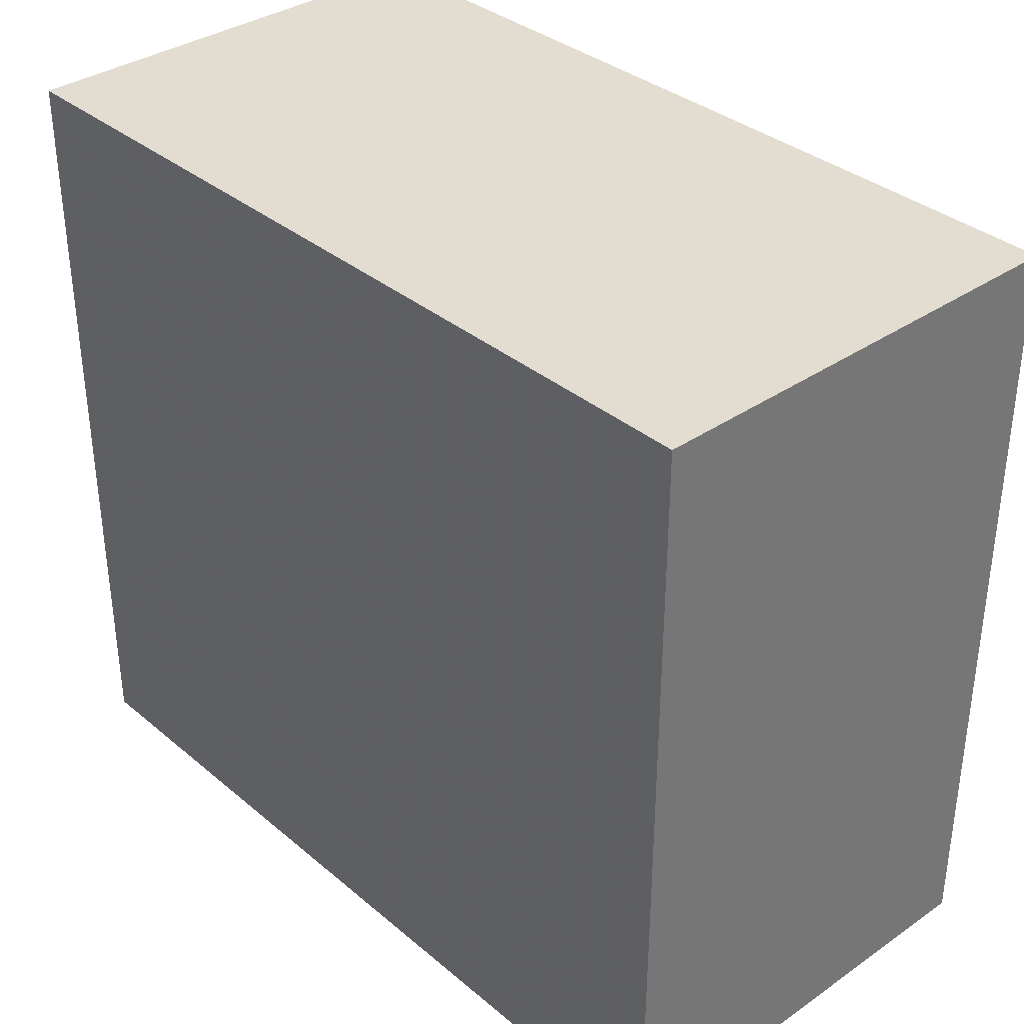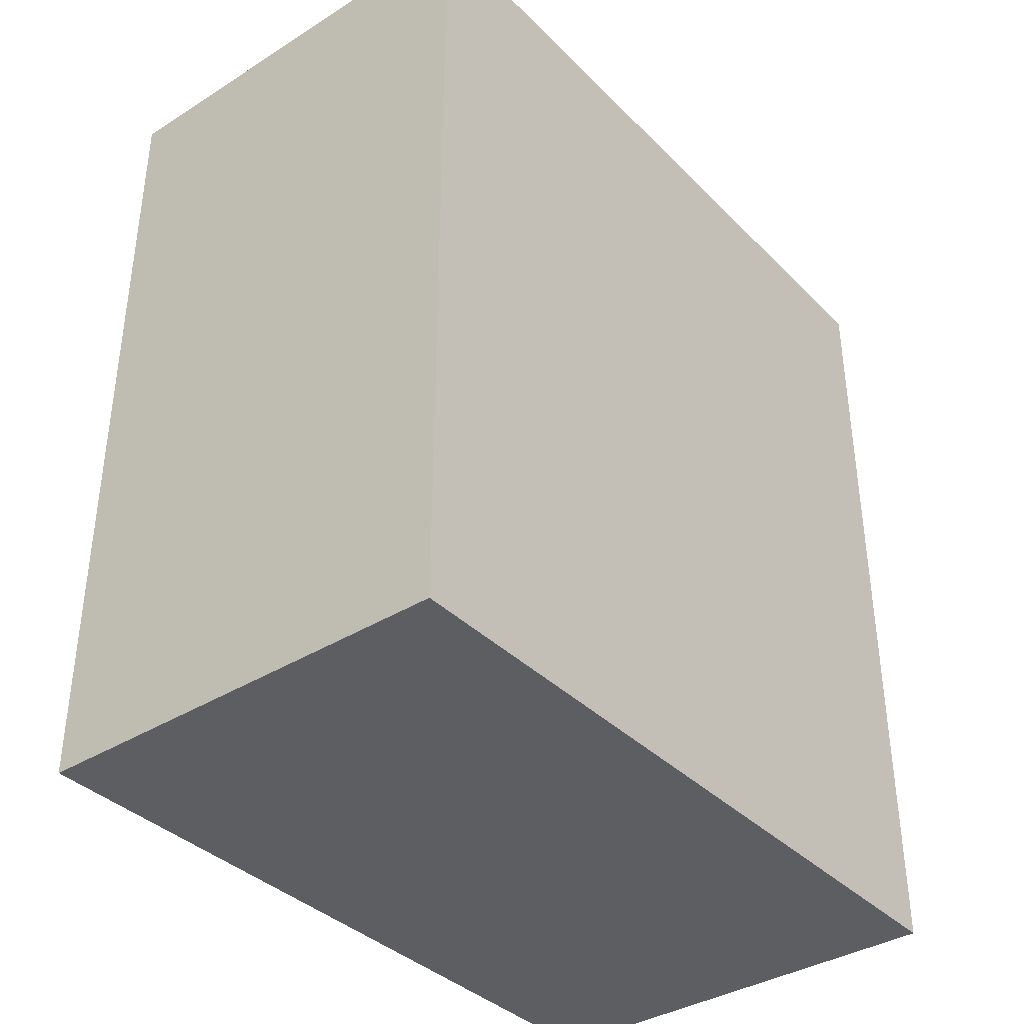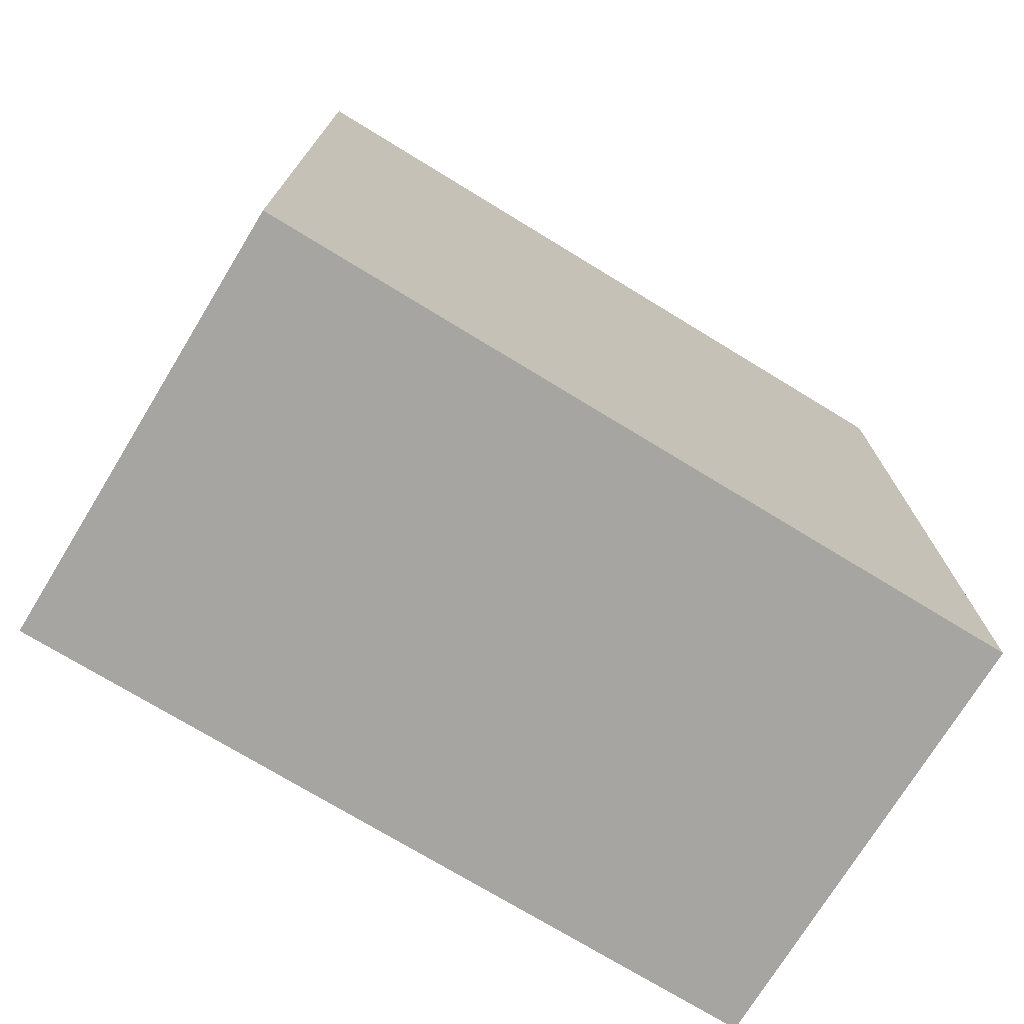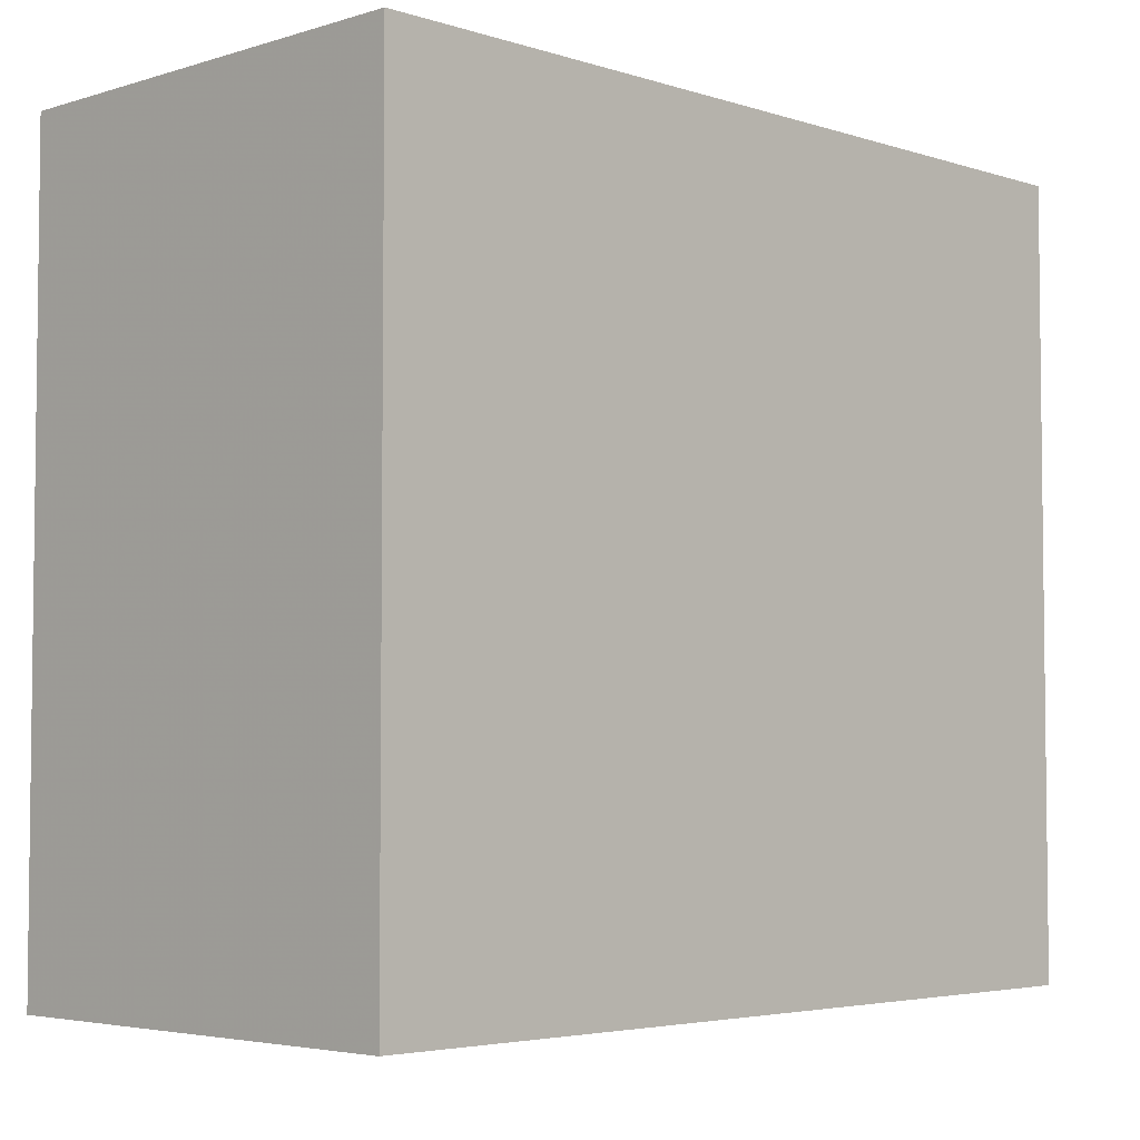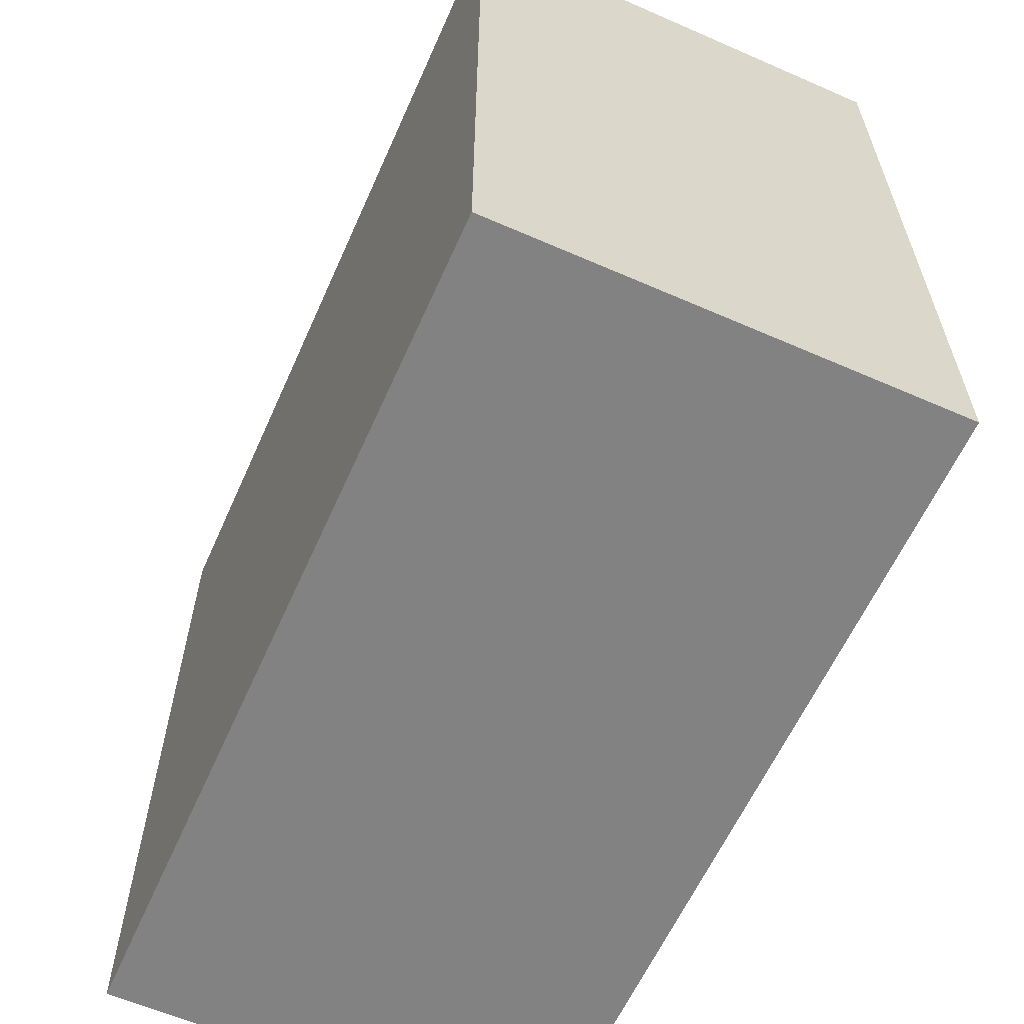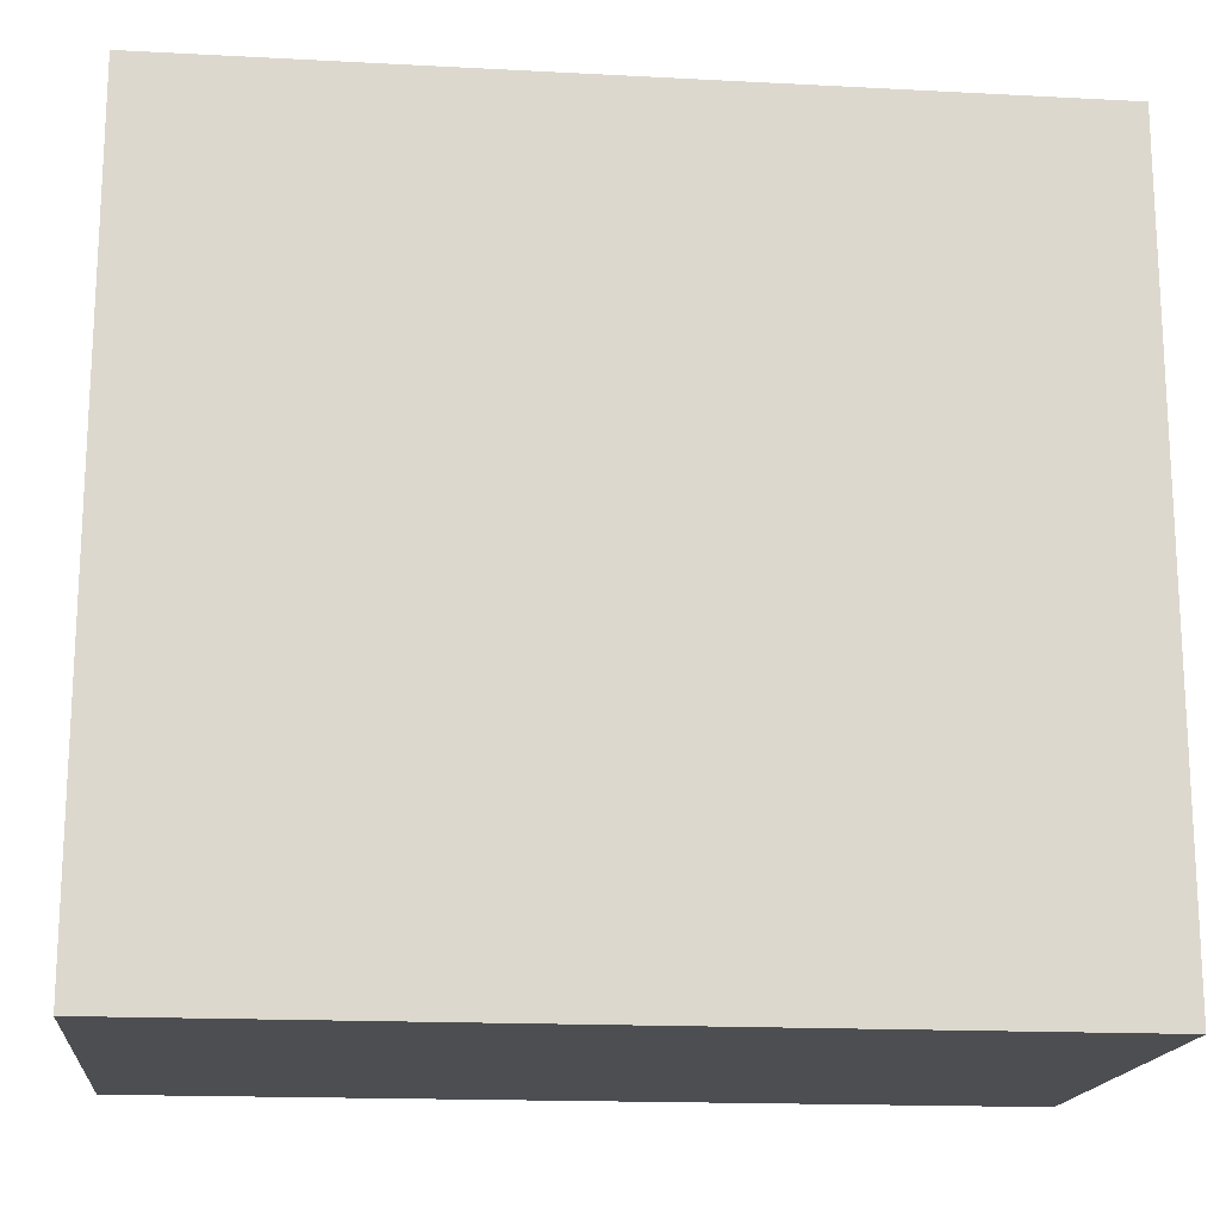
<metadata>
{"format":"obj","ext":"obj","renderer":"f3d","projection":"perspective","resolution":1024,"background":"white","views":[{"elev":35.3,"azim":-42.3,"up":"+Z"},{"elev":-37.4,"azim":-141.3,"up":"+Y"},{"elev":-73.9,"azim":58.6,"up":"+Y"},{"elev":-4.2,"azim":-135.6,"up":"+Z"},{"elev":-60.9,"azim":-24.0,"up":"+Z"},{"elev":-17.0,"azim":84.0,"up":"+Z"}]}
</metadata>
<code>
v  -0.08156 0 0.1522
v  0.0918 0 0.1522
v  -0.08156 0.3302 0.1522
v  0.0918 0.3302 0.1522
v  -0.08156 0.3302 0.1522
v  0.0918 0.3302 0.1522
v  -0.08156 0.3302 -0.1478
v  0.0918 0.3302 -0.1478
v  -0.08156 0 0.1522
v  -0.08156 0 -0.1478
v  -0.08156 0.3302 0.1522
v  -0.08156 0.3302 -0.1478
v  -0.08156 0 0.1522
v  0.0918 0 0.1522
v  -0.08156 0 -0.1478
v  0.0918 0 -0.1478
v  -0.08156 0 -0.1478
v  0.0918 0 -0.1478
v  -0.08156 0.3302 -0.1478
v  0.0918 0.3302 -0.1478
v  0.0918 0 0.1522
v  0.0918 0 -0.1478
v  0.0918 0.3302 0.1522
v  0.0918 0.3302 -0.1478
g Box01
f 1 2 4
f 4 3 1
f 5 6 8
f 8 7 5
f 10 9 11
f 11 12 10
f 13 15 16
f 16 14 13
f 18 17 19
f 19 20 18
f 21 22 24
f 24 23 21
g

</code>
